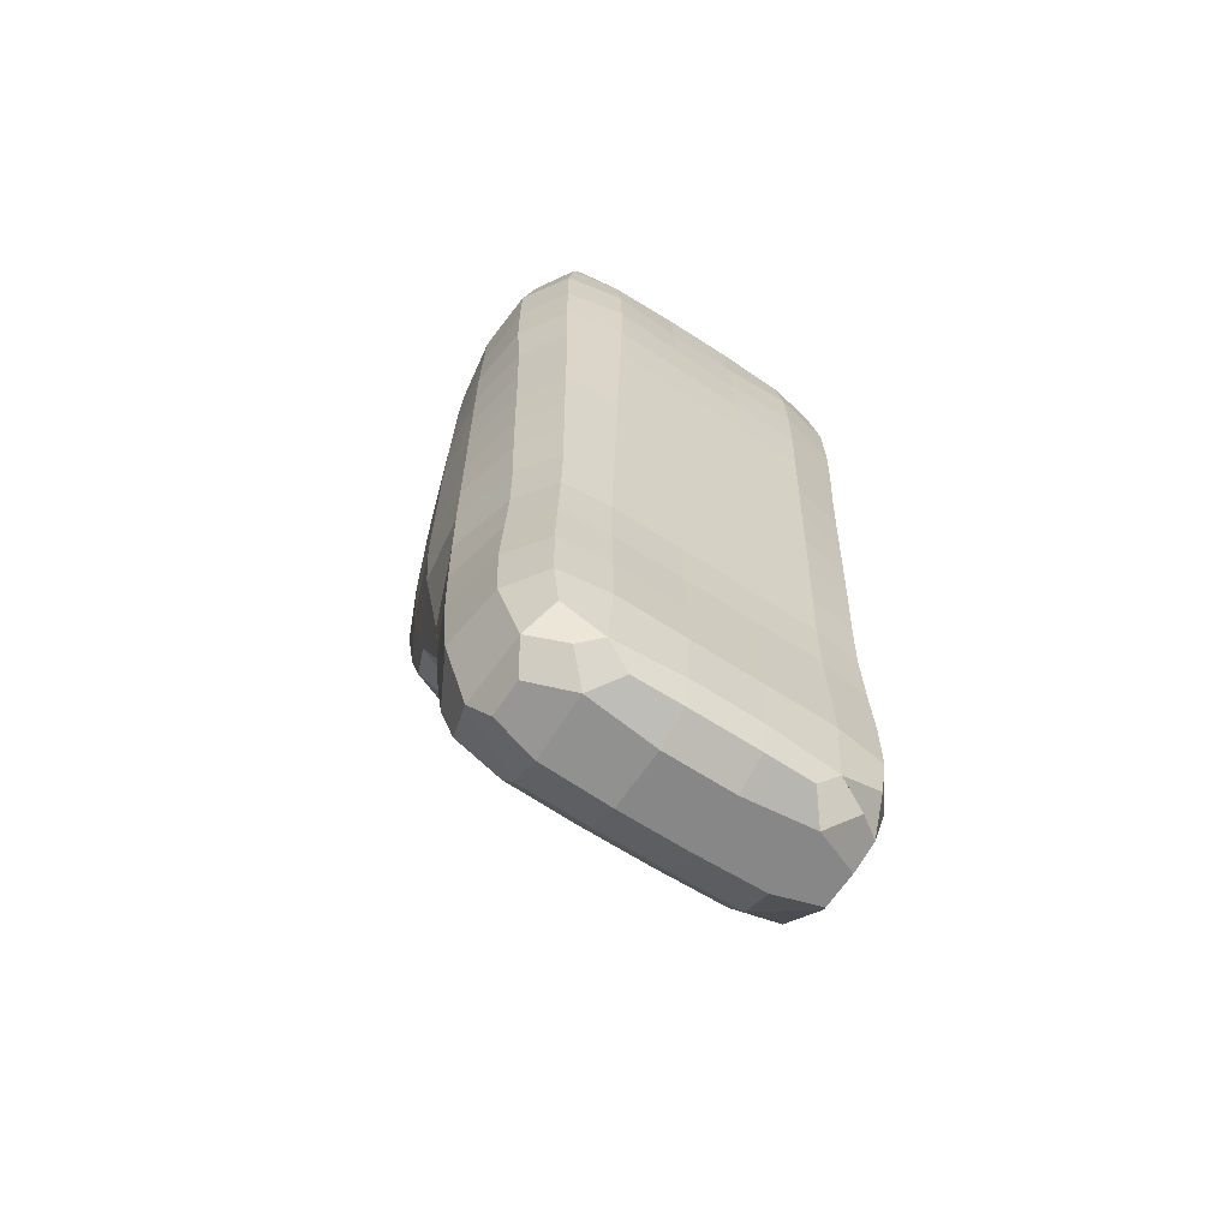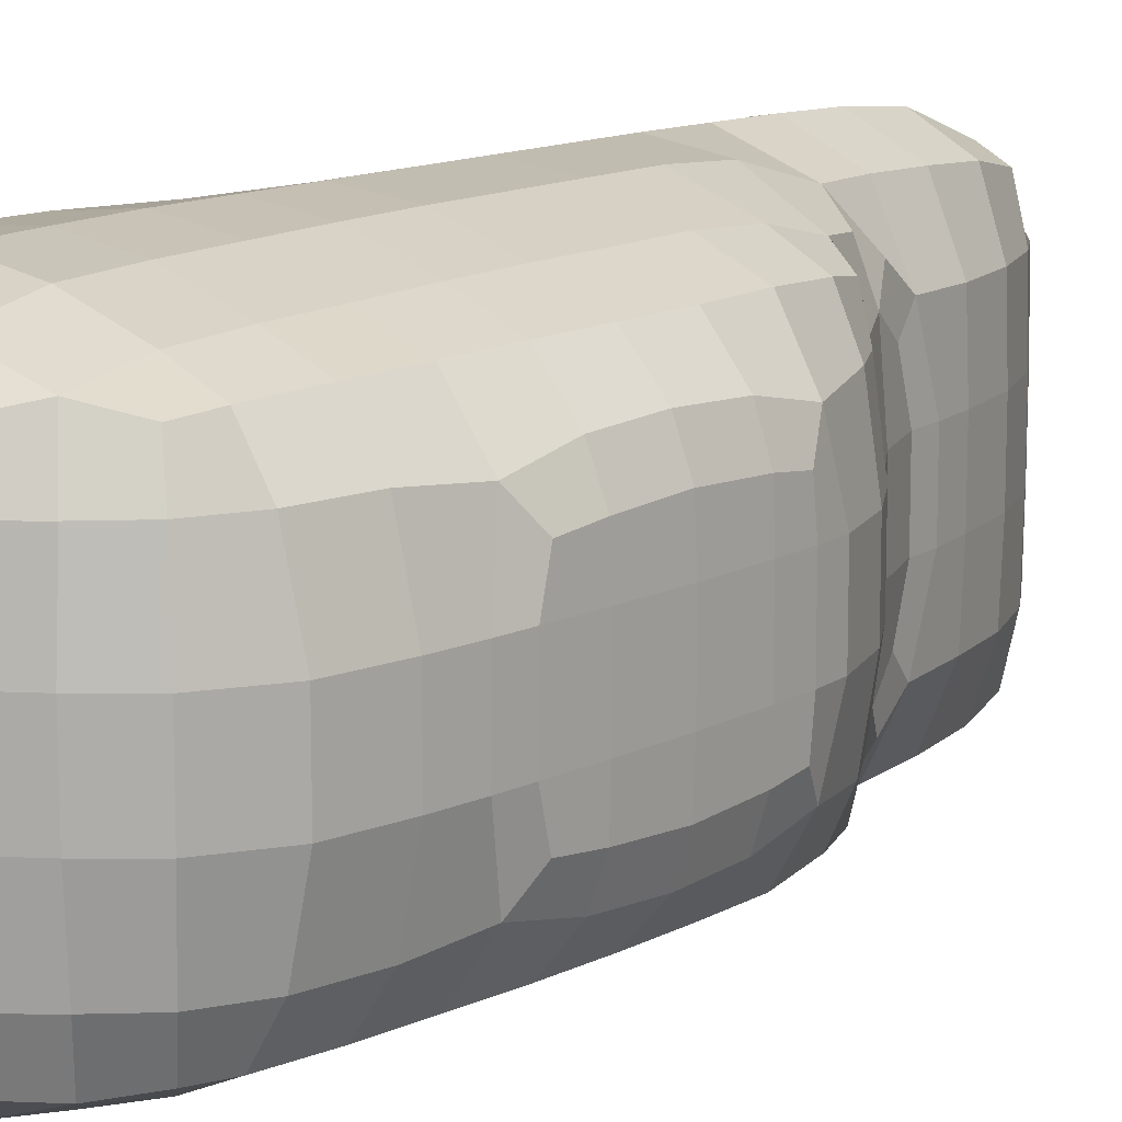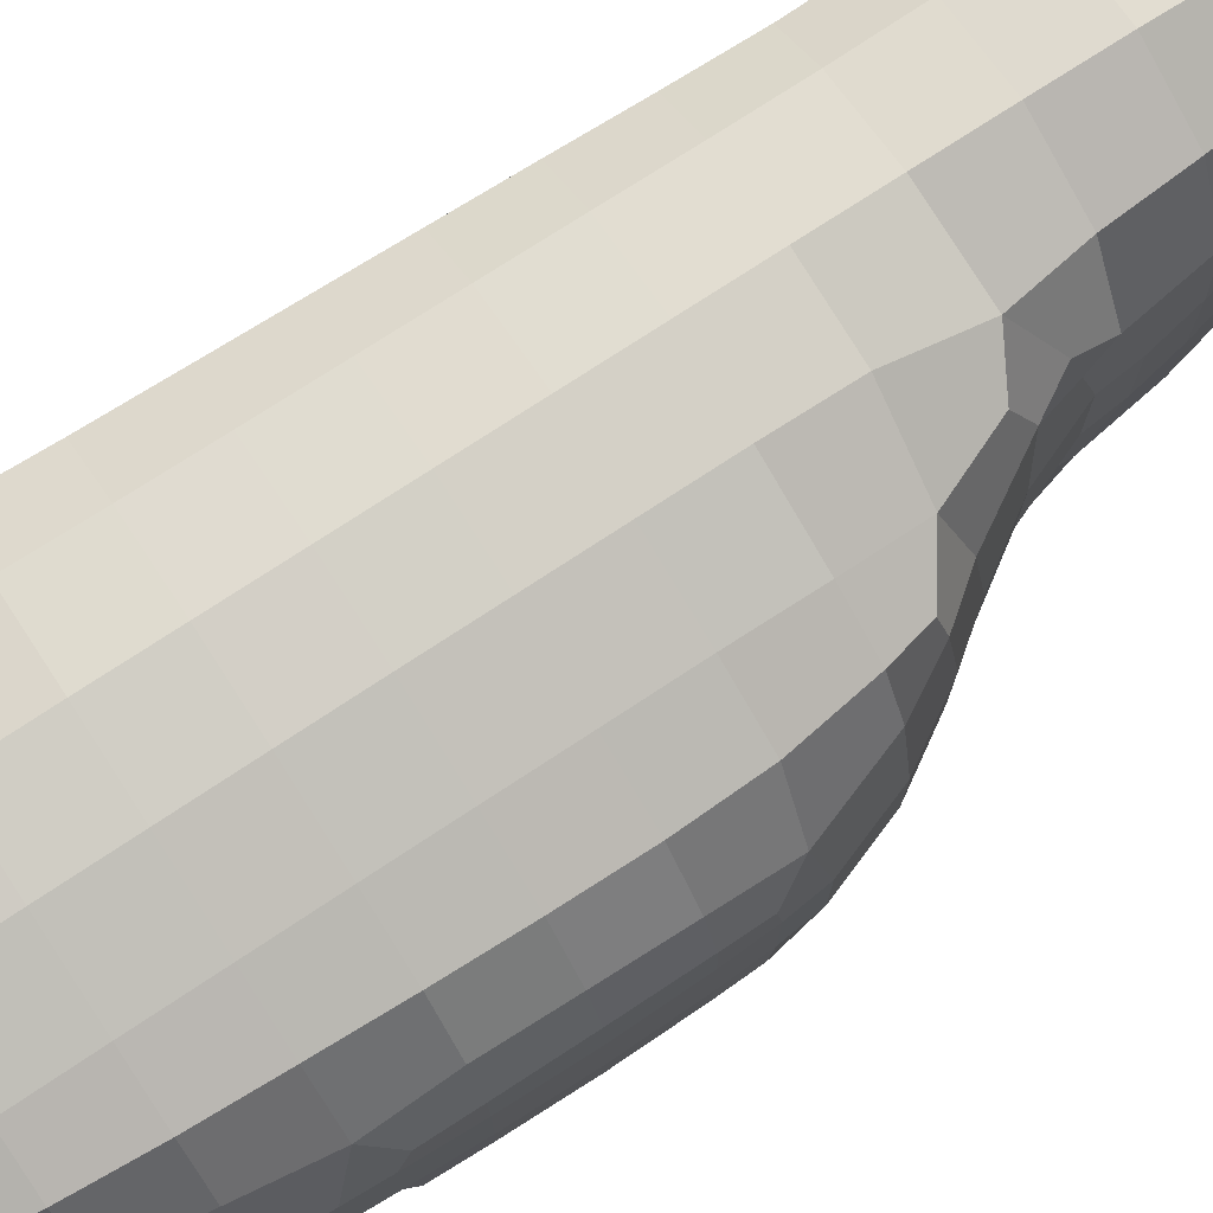
<metadata>
{"format":"obj","ext":"obj","renderer":"f3d","projection":"perspective","resolution":1024,"background":"white","views":[{"elev":-64.6,"azim":-123.3,"up":"+Z"},{"elev":13.0,"azim":39.6,"up":"+Y"},{"elev":77.0,"azim":56.9,"up":"+Y"}]}
</metadata>
<code>
o fiat2_test
v -0.2816 -0.3427 -1.954
v -0.2859 -0.1427 -1.958
v -0.09454 -0.6149 -1.978
v -0.1673 -0.4345 -1.992
v -0.1465 -0.1427 -2.02
v -0.2959 -0.6073 -1.772
v -0.3037 -0.6348 -1.579
v -0.3017 -0.6396 -1.333
v -0.2978 -0.631 -1.087
v -0.2967 -0.6243 -0.8414
v -0.3022 -0.6251 -0.5954
v -0.3074 -0.6322 -0.3495
v -0.3122 -0.6378 -0.1035
v -0.3029 -0.4345 -1.843
v -0.3307 -0.4291 -1.579
v -0.3247 -0.4291 -1.333
v -0.3173 -0.4291 -1.087
v -0.3171 -0.4291 -0.8414
v -0.328 -0.4291 -0.5954
v -0.3384 -0.4291 -0.3495
v -0.348 -0.4291 -0.1035
v -0.3151 -0.1427 -1.825
v -0.3304 -0.1427 -1.579
v -0.3224 -0.1427 -1.333
v -0.3153 -0.1427 -1.087
v -0.3171 -0.1427 -0.8414
v -0.328 -0.1427 -0.5954
v -0.3384 -0.1427 -0.3495
v -0.348 -0.1427 -0.1035
v -0.1673 -0.6625 -1.843
v -0.1465 -0.7466 -1.579
v -0.1465 -0.7549 -1.333
v -0.1465 -0.7457 -1.087
v -0.1465 -0.7395 -0.8414
v -0.1465 -0.7421 -0.5954
v -0.1465 -0.7497 -0.3495
v -0.1465 -0.7558 -0.1035
v -0.2677 -0.5336 -1.936
v -0.3169 -0.6426 0.1425
v -0.3217 -0.6474 0.3885
v -0.3266 -0.6536 0.6344
v -0.3324 -0.664 0.8804
v -0.3376 -0.667 1.126
v -0.3325 -0.6635 1.372
v -0.3063 -0.6264 1.618
v -0.2834 -0.5833 1.747
v -0.3575 -0.4291 0.1425
v -0.3671 -0.4291 0.3885
v -0.3767 -0.4291 0.6344
v -0.3859 -0.4291 0.8804
v -0.389 -0.4291 1.126
v -0.3781 -0.4291 1.372
v -0.3416 -0.4291 1.618
v -0.2956 -0.4291 1.759
v -0.3575 -0.1427 0.1425
v -0.3671 -0.1427 0.3885
v -0.3767 -0.1427 0.6344
v -0.3834 -0.1427 0.8804
v -0.3793 -0.1427 1.126
v -0.3675 -0.1427 1.372
v -0.3487 -0.1427 1.618
v -0.3061 -0.1427 1.771
v -0.1465 -0.761 0.1425
v -0.1465 -0.7661 0.3885
v -0.1465 -0.774 0.6344
v -0.1465 -0.7872 0.8804
v -0.1465 -0.7868 1.126
v -0.1465 -0.7833 1.372
v -0.1465 -0.7284 1.618
v -0.1465 -0.6204 1.769
v -0.1465 -0.4291 1.816
v -0.1465 -0.1427 1.84
v -0.2858 0.1436 -1.958
v -0.2816 0.3412 -1.954
v -0.1465 0.1436 -2.02
v -0.1668 0.4339 -1.992
v -0.09374 0.614 -1.977
v -0.3151 0.1436 -1.825
v -0.3305 0.1436 -1.579
v -0.3224 0.1436 -1.333
v -0.3153 0.1436 -1.087
v -0.3169 0.1436 -0.8414
v -0.3278 0.1436 -0.5954
v -0.3384 0.1436 -0.3495
v -0.3479 0.1436 -0.1035
v -0.3029 0.4339 -1.842
v -0.3314 0.4299 -1.579
v -0.3259 0.4299 -1.333
v -0.3178 0.4299 -1.087
v -0.3168 0.4299 -0.8414
v -0.3277 0.4299 -0.5954
v -0.3384 0.4299 -0.3495
v -0.3479 0.4299 -0.1035
v -0.2958 0.6065 -1.771
v -0.3043 0.6338 -1.579
v -0.3028 0.6393 -1.333
v -0.2984 0.6308 -1.087
v -0.2965 0.6231 -0.8414
v -0.3019 0.6229 -0.5954
v -0.3074 0.6301 -0.3495
v -0.3121 0.6355 -0.1035
v -0.2669 0.5321 -1.935
v -0.1668 0.6596 -1.842
v -0.1465 0.7427 -1.579
v -0.1465 0.754 -1.333
v -0.1465 0.7436 -1.087
v -0.1465 0.734 -0.8414
v -0.1465 0.7357 -0.5954
v -0.1465 0.7434 -0.3495
v -0.1465 0.7493 -0.1035
v -0.3575 0.1436 0.1425
v -0.367 0.1436 0.3885
v -0.3767 0.1436 0.6344
v -0.3834 0.1436 0.8804
v -0.3793 0.1436 1.126
v -0.3675 0.1436 1.372
v -0.3485 0.1436 1.618
v -0.3059 0.1436 1.77
v -0.3575 0.4299 0.1425
v -0.367 0.4299 0.3885
v -0.3767 0.4299 0.6344
v -0.3862 0.4299 0.8804
v -0.3896 0.4299 1.126
v -0.3782 0.4299 1.372
v -0.3406 0.4299 1.618
v -0.2947 0.4299 1.759
v -0.3169 0.6403 0.1425
v -0.3217 0.6451 0.3885
v -0.3265 0.651 0.6344
v -0.3327 0.6626 0.8804
v -0.3381 0.6669 1.126
v -0.3326 0.664 1.372
v -0.3055 0.6259 1.618
v -0.2825 0.5823 1.746
v -0.1465 0.1436 1.839
v -0.1465 0.4299 1.814
v -0.1465 0.7544 0.1425
v -0.1465 0.7595 0.3885
v -0.1465 0.7672 0.6344
v -0.1465 0.7815 0.8804
v -0.1465 0.7841 1.126
v -0.1465 0.7814 1.372
v -0.1465 0.723 1.618
v -0.1465 0.6169 1.767
v 0.05375 -0.6149 -1.978
v 0.09944 -0.4291 -1.999
v 0.1029 -0.1427 -2.01
v 0.1295 -0.6755 -1.842
v 0.1133 -0.7808 -1.579
v 0.1133 -0.8007 -1.333
v 0.1133 -0.8094 -1.087
v 0.1133 -0.8148 -0.8414
v 0.1133 -0.8174 -0.5954
v 0.1133 -0.8177 -0.3495
v 0.1133 -0.818 -0.1035
v 0.2293 -0.4291 -1.937
v 0.2327 -0.1427 -1.939
v 0.2824 -0.6289 -1.771
v 0.3188 -0.6689 -1.579
v 0.3471 -0.6855 -1.333
v 0.3641 -0.6946 -1.087
v 0.3976 -0.7006 -0.862
v 0.373 -0.7807 -0.5954
v 0.373 -0.795 -0.3495
v 0.373 -0.7945 -0.1035
v 0.3054 -0.4291 -1.814
v 0.401 -0.4291 -1.579
v 0.4586 -0.4291 -1.333
v 0.4935 -0.4359 -1.086
v 0.5006 -0.5359 -0.9577
v 0.3114 -0.1427 -1.816
v 0.4123 -0.1427 -1.579
v 0.471 -0.1427 -1.333
v 0.4999 -0.1427 -1.177
v 0.5325 -0.6163 -0.7937
v 0.6245 -0.6399 -0.5743
v 0.6327 -0.6931 -0.3495
v 0.6327 -0.7096 -0.1035
v 0.5064 -0.345 -1.003
v 0.5548 -0.4359 -0.862
v 0.6949 -0.4291 -0.6288
v 0.5114 -0.1427 -1.054
v 0.5968 -0.1427 -0.8414
v 0.7181 -0.1427 -0.6603
v 0.7672 -0.5778 -0.4782
v 0.8012 -0.5983 -0.3495
v 0.8422 -0.6151 -0.1035
v 0.7884 -0.4291 -0.5058
v 0.8815 -0.4291 -0.3495
v 0.9765 -0.4053 -0.0841
v 0.8122 -0.1427 -0.5373
v 0.9309 -0.1427 -0.3495
v 1.011 -0.1427 -0.1278
v 1.023 -0.294 0.01081
v 1.025 -0.1427 -0.004824
v 0.1133 -0.8183 0.1425
v 0.1133 -0.8183 0.3885
v 0.1133 -0.8184 0.6344
v 0.1133 -0.8184 0.8804
v 0.1133 -0.8118 1.126
v 0.1133 -0.805 1.372
v 0.1133 -0.7608 1.618
v 0.1133 -0.6447 1.785
v 0.1133 -0.4291 1.846
v 0.1133 -0.1427 1.864
v 0.373 -0.7935 0.1425
v 0.373 -0.7928 0.3885
v 0.373 -0.7891 0.6344
v 0.373 -0.7827 0.8804
v 0.373 -0.7767 1.126
v 0.373 -0.7648 1.372
v 0.373 -0.7153 1.618
v 0.373 -0.6235 1.777
v 0.373 -0.4291 1.828
v 0.373 -0.1427 1.845
v 0.6327 -0.7073 0.1425
v 0.6327 -0.7072 0.3885
v 0.6327 -0.7037 0.6344
v 0.6327 -0.6962 0.8804
v 0.6327 -0.6897 1.126
v 0.6327 -0.6775 1.372
v 0.6266 -0.6257 1.608
v 0.5359 -0.5971 1.761
v 0.6933 -0.4291 1.677
v 0.5635 -0.4291 1.78
v 0.7091 -0.1427 1.704
v 0.5792 -0.1427 1.791
v 0.8517 -0.6138 0.1425
v 0.8509 -0.614 0.3885
v 0.8451 -0.6126 0.6344
v 0.8357 -0.6088 0.8804
v 0.8248 -0.6049 1.126
v 0.8069 -0.5978 1.372
v 0.7842 -0.5859 1.518
v 0.9816 -0.4556 0.1425
v 0.9808 -0.4688 0.3885
v 0.975 -0.4557 0.6344
v 0.9758 -0.4063 0.8791
v 0.9468 -0.4291 1.126
v 0.9114 -0.4291 1.372
v 0.8249 -0.4291 1.554
v 1.02 -0.1427 0.9576
v 1.009 -0.1427 1.126
v 0.9755 -0.1427 1.372
v 0.8575 -0.1427 1.581
v 1.026 -0.3124 0.1425
v 1.029 -0.3256 0.3885
v 1.027 -0.3125 0.6344
v 1.024 -0.2957 0.7962
v 1.032 -0.1427 0.1425
v 1.037 -0.1427 0.3885
v 1.033 -0.1427 0.6344
v 1.026 -0.1427 0.8346
v 0.1031 0.1436 -2.01
v 0.09915 0.4299 -1.999
v 0.05301 0.614 -1.977
v 0.233 0.1436 -1.939
v 0.229 0.4299 -1.937
v 0.1291 0.6721 -1.842
v 0.1133 0.7751 -1.579
v 0.1133 0.7971 -1.333
v 0.1133 0.8041 -1.087
v 0.1133 0.8071 -0.8414
v 0.1133 0.8097 -0.5954
v 0.1133 0.81 -0.3495
v 0.1133 0.8103 -0.1035
v 0.3113 0.1436 -1.816
v 0.4122 0.1436 -1.579
v 0.4709 0.1436 -1.333
v 0.4999 0.1436 -1.176
v 0.3051 0.4299 -1.814
v 0.4004 0.4299 -1.579
v 0.4578 0.4299 -1.333
v 0.493 0.4361 -1.086
v 0.5005 0.5356 -0.9571
v 0.2821 0.6273 -1.771
v 0.3184 0.6662 -1.579
v 0.3465 0.6825 -1.333
v 0.3635 0.6912 -1.087
v 0.3975 0.6961 -0.8617
v 0.373 0.7733 -0.5954
v 0.373 0.7881 -0.3495
v 0.373 0.7873 -0.1035
v 0.5114 0.1436 -1.053
v 0.5967 0.1436 -0.8414
v 0.7181 0.1436 -0.6602
v 0.5064 0.3448 -1.002
v 0.5542 0.4361 -0.8617
v 0.6943 0.4299 -0.6307
v 0.5316 0.6139 -0.7932
v 0.624 0.6389 -0.5759
v 0.6327 0.6912 -0.3495
v 0.6327 0.7048 -0.1035
v 0.8121 0.1436 -0.5372
v 0.9309 0.1436 -0.3495
v 1.011 0.1436 -0.1273
v 0.7899 0.4299 -0.5077
v 0.8819 0.4299 -0.3495
v 0.974 0.4053 -0.08368
v 0.7695 0.5809 -0.4809
v 0.8016 0.5998 -0.3495
v 0.8388 0.6142 -0.1035
v 1.025 0.1436 -0.004293
v 1.023 0.2935 0.01152
v 0.1133 0.1436 1.864
v 0.1133 0.4299 1.84
v 0.1133 0.8106 0.1425
v 0.1133 0.8106 0.3885
v 0.1133 0.8107 0.6344
v 0.1133 0.8107 0.8804
v 0.1133 0.8057 1.126
v 0.1133 0.7991 1.372
v 0.1133 0.748 1.618
v 0.1133 0.636 1.78
v 0.373 0.1436 1.843
v 0.373 0.4299 1.823
v 0.373 0.7863 0.1425
v 0.373 0.7854 0.3885
v 0.373 0.7815 0.6344
v 0.373 0.7753 0.8804
v 0.373 0.7693 1.126
v 0.373 0.7572 1.372
v 0.373 0.705 1.618
v 0.373 0.6174 1.773
v 0.7074 0.1436 1.704
v 0.5775 0.1436 1.79
v 0.6922 0.4299 1.674
v 0.5624 0.4299 1.78
v 0.6327 0.702 0.1425
v 0.6327 0.7003 0.3885
v 0.6327 0.6961 0.6344
v 0.6327 0.6889 0.8804
v 0.6327 0.6823 1.126
v 0.6327 0.6699 1.372
v 0.6271 0.6229 1.605
v 0.5367 0.5975 1.761
v 1.02 0.1436 0.954
v 1.008 0.1436 1.126
v 0.9754 0.1436 1.372
v 0.8575 0.1436 1.581
v 0.9761 0.4526 0.1425
v 0.9735 0.4641 0.3885
v 0.9674 0.4524 0.6344
v 0.9696 0.406 0.8762
v 0.9392 0.4299 1.126
v 0.9046 0.4299 1.372
v 0.8217 0.4299 1.551
v 0.8463 0.6122 0.1425
v 0.8437 0.6111 0.3885
v 0.8376 0.6092 0.6344
v 0.8282 0.6054 0.8804
v 0.8175 0.6015 1.126
v 0.8002 0.5944 1.372
v 0.7801 0.5839 1.515
v 1.032 0.1436 0.1425
v 1.036 0.1436 0.3885
v 1.032 0.1436 0.6344
v 1.025 0.1436 0.831
v 1.026 0.3094 0.1425
v 1.028 0.3209 0.3885
v 1.027 0.3092 0.6344
v 1.024 0.2946 0.7914
f 2 5 4 1
f 15 14 6 7
f 16 15 7 8
f 17 16 8 9
f 18 17 9 10
f 19 18 10 11
f 20 19 11 12
f 21 20 12 13
f 22 2 1 14
f 23 22 14 15
f 24 23 15 16
f 25 24 16 17
f 26 25 17 18
f 27 26 18 19
f 28 27 19 20
f 29 28 20 21
f 31 7 6 30
f 32 8 7 31
f 33 9 8 32
f 34 10 9 33
f 35 11 10 34
f 36 12 11 35
f 37 13 12 36
f 38 4 3 30
f 38 14 1 4
f 14 38 30 6
f 47 21 13 39
f 48 47 39 40
f 49 48 40 41
f 50 49 41 42
f 51 50 42 43
f 52 51 43 44
f 53 52 44 45
f 54 53 45 46
f 55 29 21 47
f 56 55 47 48
f 57 56 48 49
f 58 57 49 50
f 59 58 50 51
f 60 59 51 52
f 61 60 52 53
f 62 61 53 54
f 63 39 13 37
f 64 40 39 63
f 65 41 40 64
f 66 42 41 65
f 67 43 42 66
f 68 44 43 67
f 69 45 44 68
f 70 46 45 69
f 71 54 46 70
f 72 62 54 71
f 73 75 5 2
f 74 76 75 73
f 78 73 2 22
f 79 78 22 23
f 80 79 23 24
f 81 80 24 25
f 82 81 25 26
f 83 82 26 27
f 84 83 27 28
f 85 84 28 29
f 86 74 73 78
f 87 86 78 79
f 88 87 79 80
f 89 88 80 81
f 90 89 81 82
f 91 90 82 83
f 92 91 83 84
f 93 92 84 85
f 95 94 86 87
f 96 95 87 88
f 97 96 88 89
f 98 97 89 90
f 99 98 90 91
f 100 99 91 92
f 101 100 92 93
f 86 102 76 74
f 103 77 76 102
f 94 103 102 86
f 95 104 103 94
f 96 105 104 95
f 97 106 105 96
f 98 107 106 97
f 99 108 107 98
f 100 109 108 99
f 101 110 109 100
f 111 85 29 55
f 112 111 55 56
f 113 112 56 57
f 114 113 57 58
f 115 114 58 59
f 116 115 59 60
f 117 116 60 61
f 118 117 61 62
f 119 93 85 111
f 120 119 111 112
f 121 120 112 113
f 122 121 113 114
f 123 122 114 115
f 124 123 115 116
f 125 124 116 117
f 126 125 117 118
f 127 101 93 119
f 128 127 119 120
f 129 128 120 121
f 130 129 121 122
f 131 130 122 123
f 132 131 123 124
f 133 132 124 125
f 134 133 125 126
f 135 118 62 72
f 136 126 118 135
f 127 137 110 101
f 128 138 137 127
f 129 139 138 128
f 130 140 139 129
f 131 141 140 130
f 132 142 141 131
f 133 143 142 132
f 134 144 143 133
f 144 134 126 136
f 4 146 145 3
f 5 147 146 4
f 148 30 3 145
f 149 31 30 148
f 150 32 31 149
f 151 33 32 150
f 152 34 33 151
f 153 35 34 152
f 154 36 35 153
f 155 37 36 154
f 146 156 148 145
f 147 157 156 146
f 159 149 148 158
f 160 150 149 159
f 161 151 150 160
f 162 152 151 161
f 163 153 152 162
f 164 154 153 163
f 165 155 154 164
f 156 166 158 148
f 166 167 159 158
f 167 168 160 159
f 168 169 161 160
f 169 170 162 161
f 157 171 166 156
f 171 172 167 166
f 172 173 168 167
f 173 174 169 168
f 176 163 162 175
f 177 164 163 176
f 178 165 164 177
f 180 170 169 179
f 170 180 175 162
f 180 181 176 175
f 174 182 179 169
f 182 183 180 179
f 183 184 181 180
f 186 177 176 185
f 187 178 177 186
f 181 188 185 176
f 188 189 186 185
f 189 190 187 186
f 184 191 188 181
f 191 192 189 188
f 192 193 190 189
f 193 195 194 190
f 196 63 37 155
f 197 64 63 196
f 198 65 64 197
f 199 66 65 198
f 200 67 66 199
f 201 68 67 200
f 202 69 68 201
f 203 70 69 202
f 204 71 70 203
f 205 72 71 204
f 206 196 155 165
f 207 197 196 206
f 208 198 197 207
f 209 199 198 208
f 210 200 199 209
f 211 201 200 210
f 212 202 201 211
f 213 203 202 212
f 214 204 203 213
f 215 205 204 214
f 216 206 165 178
f 217 207 206 216
f 218 208 207 217
f 219 209 208 218
f 220 210 209 219
f 221 211 210 220
f 222 212 211 221
f 223 213 212 222
f 224 225 223 222
f 225 214 213 223
f 226 227 225 224
f 227 215 214 225
f 228 216 178 187
f 229 217 216 228
f 230 218 217 229
f 231 219 218 230
f 232 220 219 231
f 233 221 220 232
f 234 222 221 233
f 190 235 228 187
f 235 236 229 228
f 236 237 230 229
f 237 238 231 230
f 238 239 232 231
f 239 240 233 232
f 240 241 234 233
f 241 224 222 234
f 242 243 239 238
f 243 244 240 239
f 244 245 241 240
f 245 226 224 241
f 246 235 190 194
f 247 236 235 246
f 248 237 236 247
f 249 238 237 248
f 195 250 246 194
f 250 251 247 246
f 251 252 248 247
f 252 253 249 248
f 253 242 238 249
f 75 254 147 5
f 76 255 254 75
f 77 256 255 76
f 254 257 157 147
f 255 258 257 254
f 256 259 258 255
f 103 259 256 77
f 104 260 259 103
f 105 261 260 104
f 106 262 261 105
f 107 263 262 106
f 108 264 263 107
f 109 265 264 108
f 110 266 265 109
f 257 267 171 157
f 267 268 172 171
f 268 269 173 172
f 269 270 174 173
f 258 271 267 257
f 271 272 268 267
f 272 273 269 268
f 273 274 270 269
f 259 276 271 258
f 276 277 272 271
f 260 277 276 259
f 277 278 273 272
f 261 278 277 260
f 278 279 274 273
f 262 279 278 261
f 279 280 275 274
f 263 280 279 262
f 264 281 280 263
f 265 282 281 264
f 266 283 282 265
f 270 284 182 174
f 284 285 183 182
f 285 286 184 183
f 274 287 284 270
f 287 288 285 284
f 275 288 287 274
f 288 289 286 285
f 280 290 288 275
f 290 291 289 288
f 281 291 290 280
f 282 292 291 281
f 283 293 292 282
f 286 294 191 184
f 294 295 192 191
f 295 296 193 192
f 289 297 294 286
f 297 298 295 294
f 298 299 296 295
f 291 300 297 289
f 300 301 298 297
f 292 301 300 291
f 301 302 299 298
f 293 302 301 292
f 296 303 195 193
f 299 304 303 296
f 305 135 72 205
f 306 136 135 305
f 137 307 266 110
f 138 308 307 137
f 139 309 308 138
f 140 310 309 139
f 141 311 310 140
f 142 312 311 141
f 143 313 312 142
f 144 314 313 143
f 314 144 136 306
f 315 305 205 215
f 316 306 305 315
f 307 317 283 266
f 308 318 317 307
f 309 319 318 308
f 310 320 319 309
f 311 321 320 310
f 312 322 321 311
f 313 323 322 312
f 314 324 323 313
f 324 314 306 316
f 325 326 227 226
f 326 315 215 227
f 327 328 326 325
f 328 316 315 326
f 317 329 293 283
f 318 330 329 317
f 319 331 330 318
f 320 332 331 319
f 321 333 332 320
f 322 334 333 321
f 323 335 334 322
f 335 336 328 327
f 324 336 335 323
f 336 324 316 328
f 337 338 243 242
f 338 339 244 243
f 339 340 245 244
f 340 325 226 245
f 344 345 338 337
f 345 346 339 338
f 346 347 340 339
f 347 327 325 340
f 302 348 341 299
f 329 348 302 293
f 348 349 342 341
f 330 349 348 329
f 349 350 343 342
f 331 350 349 330
f 350 351 344 343
f 332 351 350 331
f 351 352 345 344
f 333 352 351 332
f 352 353 346 345
f 334 353 352 333
f 353 354 347 346
f 335 354 353 334
f 354 335 327 347
f 303 355 250 195
f 355 356 251 250
f 356 357 252 251
f 357 358 253 252
f 358 337 242 253
f 304 359 355 303
f 341 359 304 299
f 359 360 356 355
f 342 360 359 341
f 360 361 357 356
f 343 361 360 342
f 361 362 358 357
f 344 362 361 343
f 362 344 337 358

</code>
